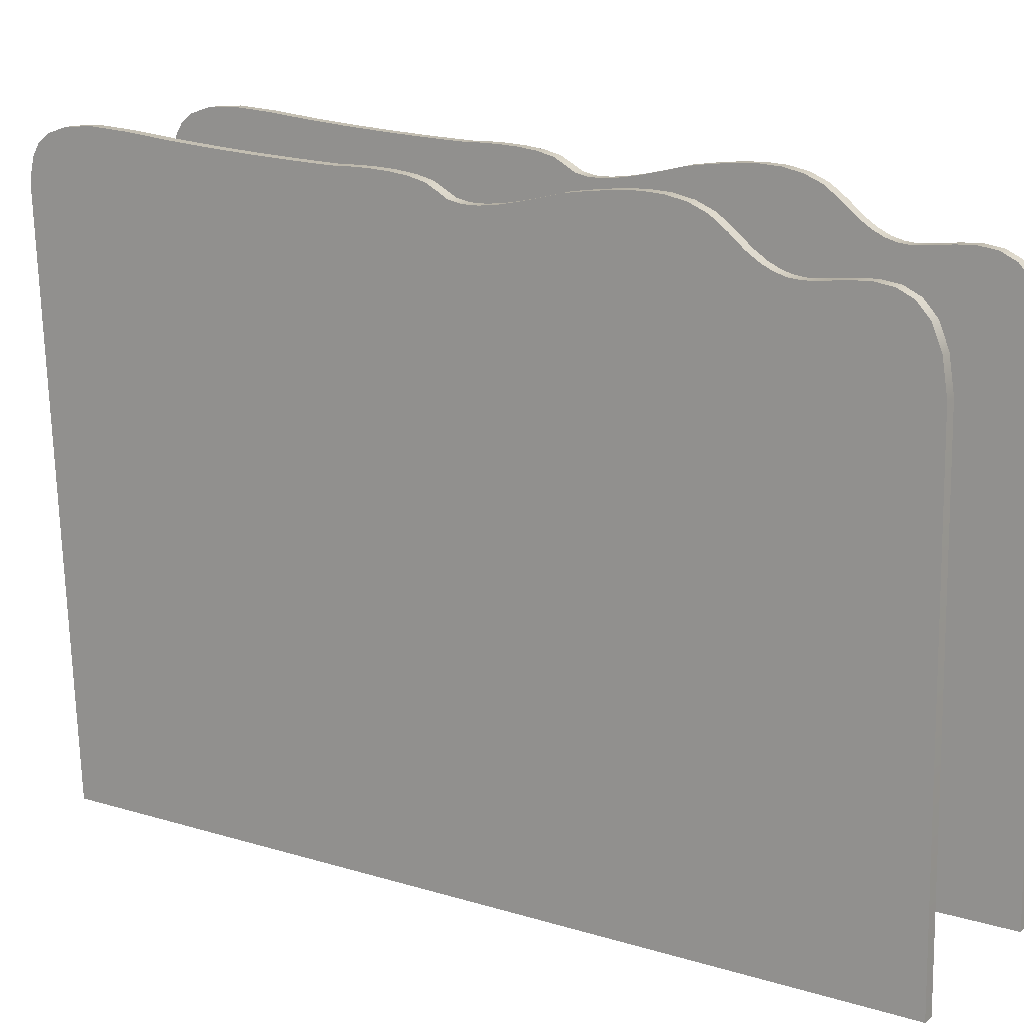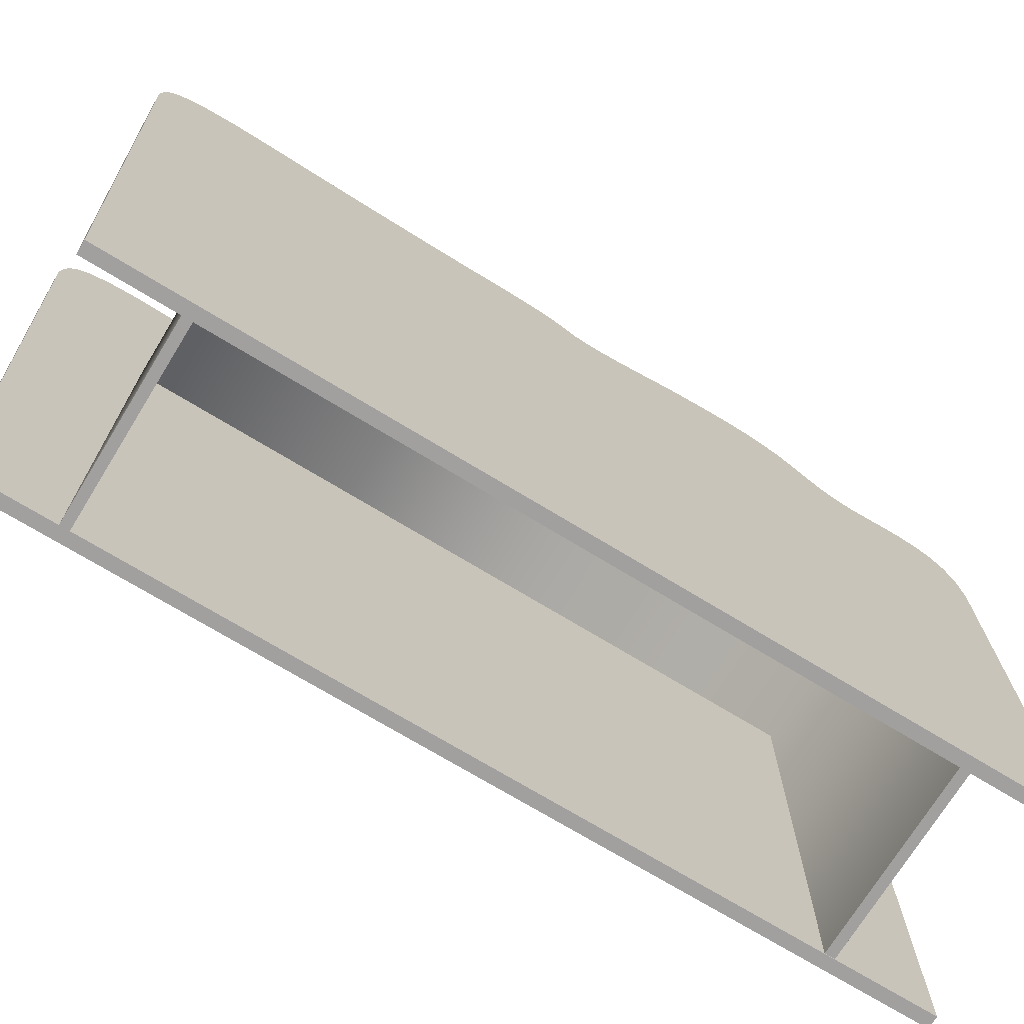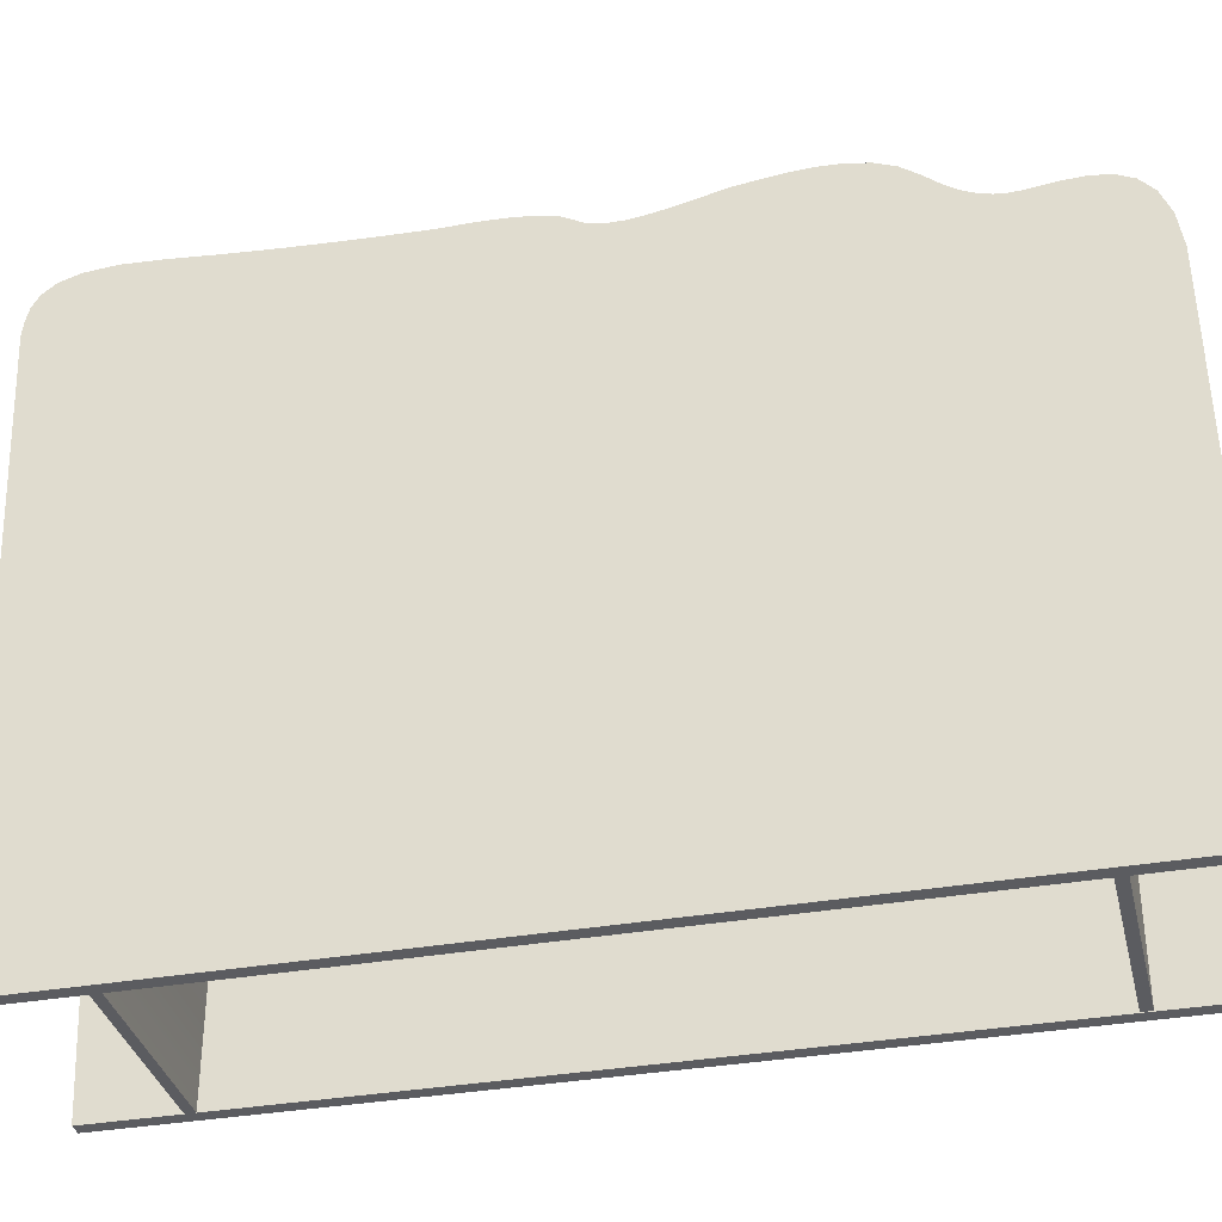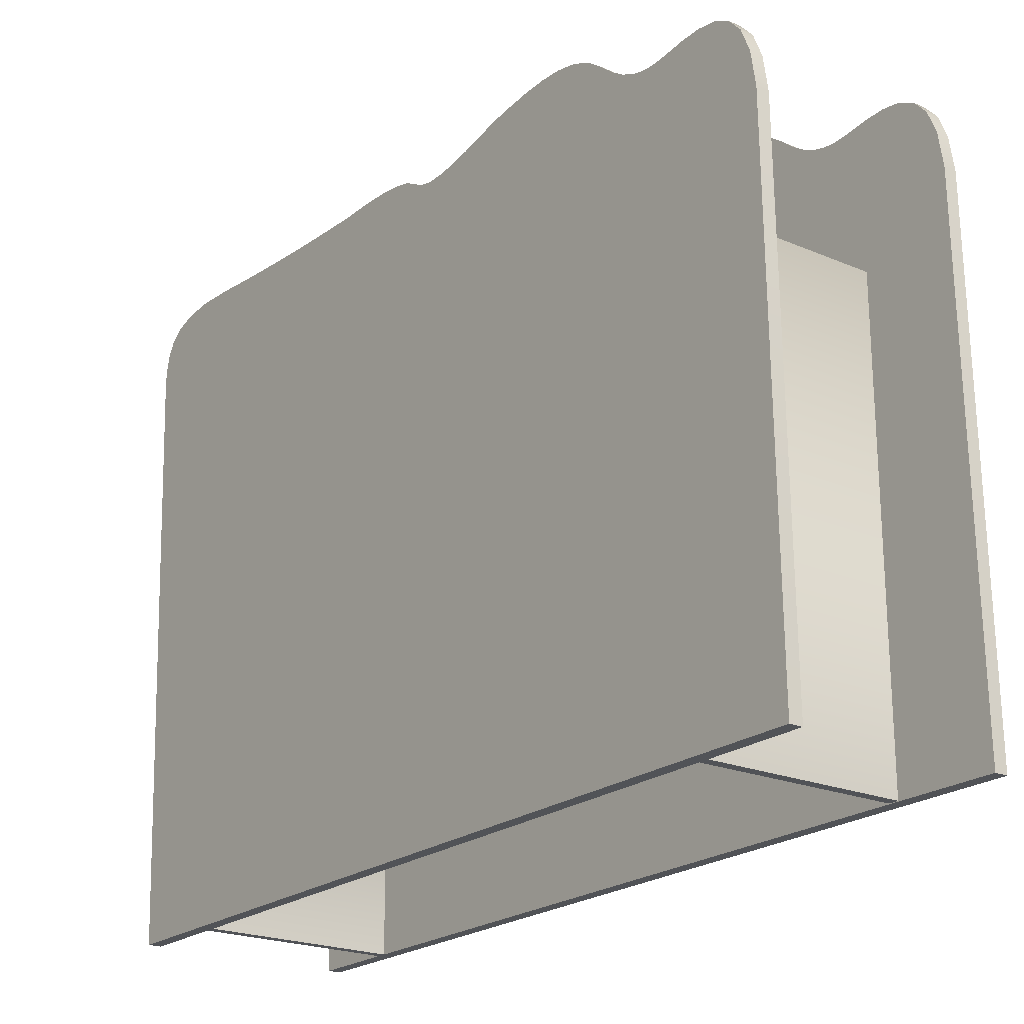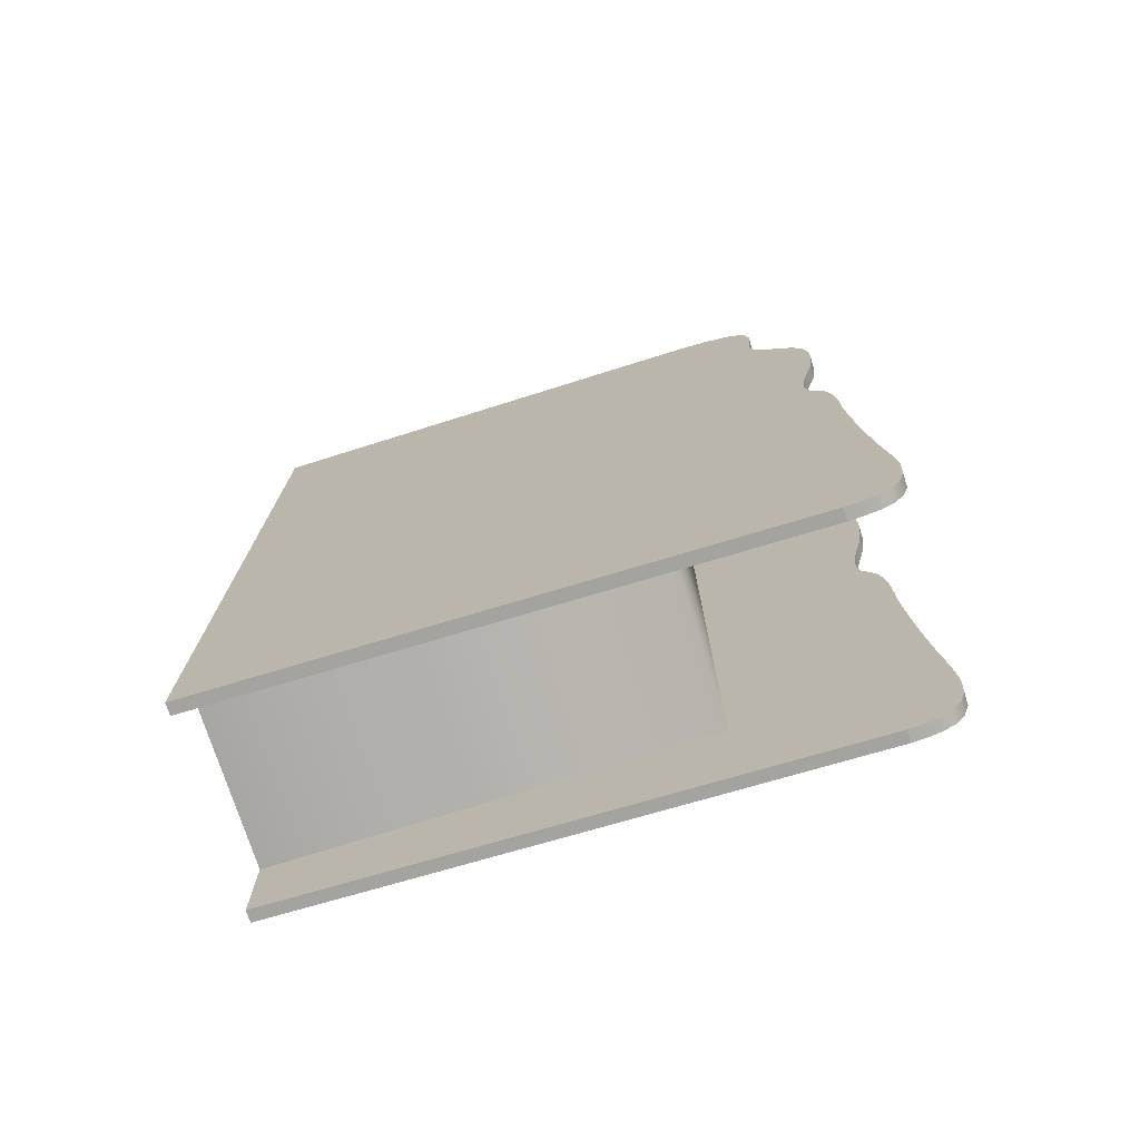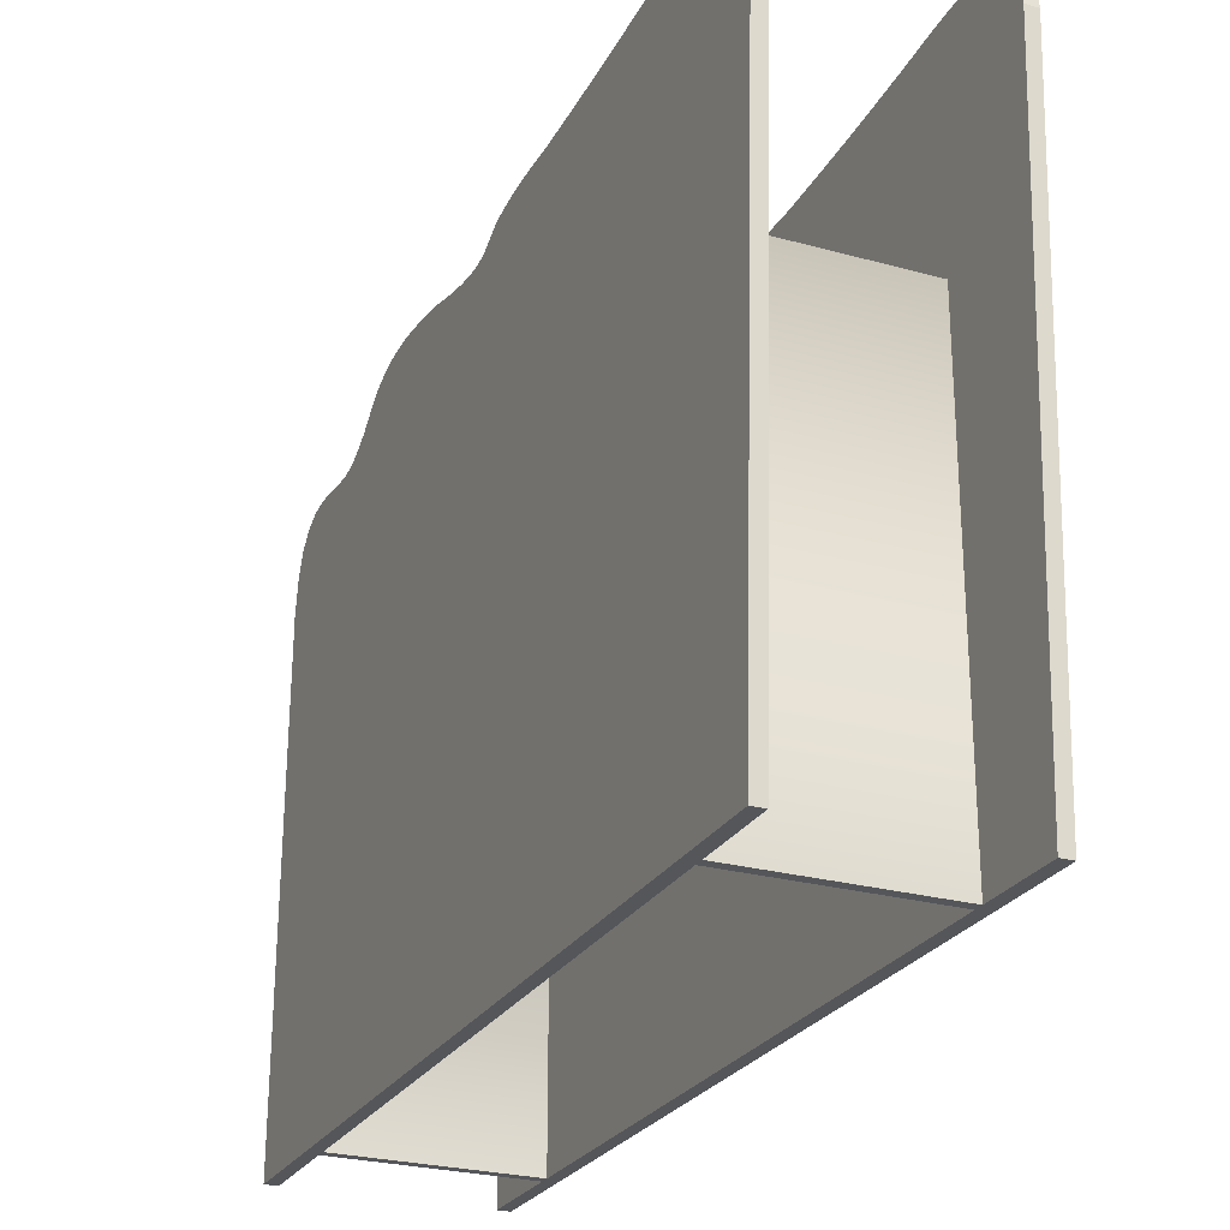
<metadata>
{"format":"obj","ext":"obj","renderer":"f3d","projection":"perspective","resolution":1024,"background":"white","views":[{"elev":15.1,"azim":-57.3,"up":"+Y"},{"elev":-71.9,"azim":-121.4,"up":"+Y"},{"elev":-35.2,"azim":-76.8,"up":"+Y"},{"elev":-21.9,"azim":-36.8,"up":"+Y"},{"elev":-74.2,"azim":107.5,"up":"+Z"},{"elev":-25.7,"azim":156.2,"up":"+Y"}]}
</metadata>
<code>
v  0.7988 0.9249 2.932
v  0.7975 0.9249 -2.78
v  0.7983 0.9996 -2.862
v  0.7988 1.001 3.013
v  -0.7944 0.9249 -2.781
v  -0.7988 0.9249 2.932
v  -0.799 1 3.013
v  -0.7952 0.9998 -2.864
v  0.7988 -2.746 2.932
v  0.7989 -2.746 3.013
v  -0.7988 -2.751 2.932
v  -0.7993 -2.751 3.014
v  -0.7985 -2.751 -2.779
v  -0.7946 -2.751 -2.86
v  0.7991 -2.751 -2.783
v  0.7984 -2.751 -2.861
v  0.7937 -2.751 -3.592
v  0.9 -2.751 -3.592
v  0.9 -2.751 3.839
v  0.7937 -2.751 3.839
v  0.7937 2.242 -3.839
v  0.9 2.242 -3.839
v  0.7937 2.368 -3.826
v  0.9 2.368 -3.826
v  0.7937 2.486 -3.797
v  0.9 2.486 -3.797
v  0.7937 2.59 -3.736
v  0.9 2.59 -3.736
v  0.7937 2.674 -3.626
v  0.9 2.674 -3.626
v  0.7937 2.73 -3.452
v  0.9 2.73 -3.452
v  0.7937 2.751 -3.197
v  0.9 2.751 -3.197
v  0.7937 2.731 -2.845
v  0.9 2.731 -2.845
v  0.7937 2.693 -2.441
v  0.9 2.693 -2.441
v  0.7937 2.663 -2.051
v  0.9 2.663 -2.051
v  0.7937 2.641 -1.694
v  0.9 2.641 -1.694
v  0.7937 2.626 -1.386
v  0.9 2.626 -1.386
v  0.7937 2.616 -1.144
v  0.9 2.616 -1.144
v  0.7937 2.611 -0.9866
v  0.9 2.611 -0.9866
v  0.7937 2.61 -0.9302
v  0.9 2.61 -0.9302
v  0.7937 2.612 -0.8897
v  0.9 2.612 -0.8897
v  0.7937 2.614 -0.7832
v  0.9 2.614 -0.7832
v  0.7937 2.613 -0.6329
v  0.9 2.613 -0.6329
v  0.7937 2.604 -0.4609
v  0.9 2.604 -0.4609
v  0.7937 2.584 -0.2895
v  0.9 2.584 -0.2895
v  0.7937 2.549 -0.1409
v  0.9 2.549 -0.1409
v  0.7937 2.494 -0.0373
v  0.9 2.494 -0.0373
v  0.7937 2.443 0.0509
v  0.9 2.443 0.0509
v  0.7937 2.42 0.1654
v  0.9 2.42 0.1654
v  0.7937 2.42 0.3017
v  0.9 2.42 0.3017
v  0.7937 2.438 0.4556
v  0.9 2.438 0.4556
v  0.7937 2.469 0.6226
v  0.9 2.469 0.6226
v  0.7937 2.51 0.7984
v  0.9 2.51 0.7984
v  0.7937 2.556 0.9785
v  0.9 2.556 0.9785
v  0.7937 2.584 1.179
v  0.9 2.584 1.179
v  0.7937 2.607 1.377
v  0.9 2.607 1.377
v  0.7937 2.616 1.57
v  0.9 2.616 1.57
v  0.7937 2.606 1.754
v  0.9 2.606 1.754
v  0.7937 2.571 1.927
v  0.9 2.571 1.927
v  0.7937 2.504 2.087
v  0.9 2.504 2.087
v  0.7937 2.399 2.23
v  0.9 2.399 2.23
v  0.7937 2.291 2.356
v  0.9 2.291 2.356
v  0.7937 2.216 2.47
v  0.9 2.216 2.47
v  0.7937 2.168 2.572
v  0.9 2.168 2.572
v  0.7937 2.143 2.665
v  0.9 2.143 2.665
v  0.7937 2.134 2.752
v  0.9 2.134 2.752
v  0.7937 2.136 2.834
v  0.9 2.136 2.834
v  0.7937 2.143 2.914
v  0.9 2.143 2.914
v  0.7937 2.165 3.089
v  0.9 2.165 3.089
v  0.7937 2.173 3.258
v  0.9 2.173 3.258
v  0.7937 2.15 3.414
v  0.9 2.15 3.414
v  0.7937 2.084 3.551
v  0.9 2.084 3.551
v  0.7937 1.959 3.664
v  0.9 1.959 3.664
v  0.7937 1.76 3.746
v  0.9 1.76 3.746
v  0.7937 1.474 3.79
v  0.9 1.474 3.79
v  -0.7937 -2.751 -3.592
v  -0.7937 -2.751 3.839
v  -0.9 -2.751 3.839
v  -0.9 -2.751 -3.592
v  -0.7937 2.242 -3.839
v  -0.9 2.242 -3.839
v  -0.7937 2.368 -3.826
v  -0.9 2.368 -3.826
v  -0.7937 2.486 -3.797
v  -0.9 2.486 -3.797
v  -0.7937 2.59 -3.736
v  -0.9 2.59 -3.736
v  -0.7937 2.674 -3.626
v  -0.9 2.674 -3.626
v  -0.7937 2.73 -3.452
v  -0.9 2.73 -3.452
v  -0.7937 2.751 -3.197
v  -0.9 2.751 -3.197
v  -0.7937 2.731 -2.845
v  -0.9 2.731 -2.845
v  -0.7937 2.693 -2.441
v  -0.9 2.693 -2.441
v  -0.7937 2.663 -2.051
v  -0.9 2.663 -2.051
v  -0.7937 2.641 -1.694
v  -0.9 2.641 -1.694
v  -0.7937 2.626 -1.386
v  -0.9 2.626 -1.386
v  -0.7937 2.616 -1.144
v  -0.9 2.616 -1.144
v  -0.7937 2.611 -0.9866
v  -0.9 2.611 -0.9866
v  -0.7937 2.61 -0.9302
v  -0.9 2.61 -0.9302
v  -0.7937 2.612 -0.8897
v  -0.9 2.612 -0.8897
v  -0.7937 2.614 -0.7832
v  -0.9 2.614 -0.7832
v  -0.7937 2.613 -0.6329
v  -0.9 2.613 -0.6329
v  -0.7937 2.604 -0.4609
v  -0.9 2.604 -0.4609
v  -0.7937 2.584 -0.2895
v  -0.9 2.584 -0.2895
v  -0.7937 2.549 -0.1409
v  -0.9 2.549 -0.1409
v  -0.7937 2.494 -0.0373
v  -0.9 2.494 -0.0373
v  -0.7937 2.443 0.0509
v  -0.9 2.443 0.0509
v  -0.7937 2.42 0.1654
v  -0.9 2.42 0.1654
v  -0.7937 2.42 0.3017
v  -0.9 2.42 0.3017
v  -0.7937 2.438 0.4556
v  -0.9 2.438 0.4556
v  -0.7937 2.469 0.6226
v  -0.9 2.469 0.6226
v  -0.7937 2.51 0.7984
v  -0.9 2.51 0.7984
v  -0.7937 2.556 0.9785
v  -0.9 2.556 0.9785
v  -0.7937 2.584 1.179
v  -0.9 2.584 1.179
v  -0.7937 2.607 1.377
v  -0.9 2.607 1.377
v  -0.7937 2.616 1.57
v  -0.9 2.616 1.57
v  -0.7937 2.606 1.754
v  -0.9 2.606 1.754
v  -0.7937 2.571 1.927
v  -0.9 2.571 1.927
v  -0.7937 2.504 2.087
v  -0.9 2.504 2.087
v  -0.7937 2.399 2.23
v  -0.9 2.399 2.23
v  -0.7937 2.291 2.356
v  -0.9 2.291 2.356
v  -0.7937 2.216 2.47
v  -0.9 2.216 2.47
v  -0.7937 2.168 2.572
v  -0.9 2.168 2.572
v  -0.7937 2.143 2.665
v  -0.9 2.143 2.665
v  -0.7937 2.134 2.752
v  -0.9 2.134 2.752
v  -0.7937 2.136 2.834
v  -0.9 2.136 2.834
v  -0.7937 2.143 2.914
v  -0.9 2.143 2.914
v  -0.7937 2.165 3.089
v  -0.9 2.165 3.089
v  -0.7937 2.173 3.258
v  -0.9 2.173 3.258
v  -0.7937 2.15 3.414
v  -0.9 2.15 3.414
v  -0.7937 2.084 3.551
v  -0.9 2.084 3.551
v  -0.7937 1.959 3.664
v  -0.9 1.959 3.664
v  -0.7937 1.76 3.746
v  -0.9 1.76 3.746
v  -0.7937 1.474 3.79
v  -0.9 1.474 3.79
g re3
f 1 2 3 4
f 5 6 7 8
f 9 1 4 10
f 11 9 10 12
f 6 11 12 7
f 13 5 8 14
f 15 13 14 16
f 2 15 16 3
f 4 3 8 7
f 7 12 10 4
f 3 16 14 8
f 5 2 1 6
f 9 11 6 1
f 13 15 2 5
f 17 18 19 20
f 21 22 18 17
f 23 24 22 21
f 25 26 24 23
f 27 28 26 25
f 29 30 28 27
f 31 32 30 29
f 33 34 32 31
f 35 36 34 33
f 37 38 36 35
f 39 40 38 37
f 41 42 40 39
f 43 44 42 41
f 45 46 44 43
f 47 48 46 45
f 49 50 48 47
f 51 52 50 49
f 53 54 52 51
f 55 56 54 53
f 57 58 56 55
f 59 60 58 57
f 61 62 60 59
f 63 64 62 61
f 65 66 64 63
f 67 68 66 65
f 69 70 68 67
f 71 72 70 69
f 73 74 72 71
f 75 76 74 73
f 77 78 76 75
f 79 80 78 77
f 81 82 80 79
f 83 84 82 81
f 85 86 84 83
f 87 88 86 85
f 89 90 88 87
f 91 92 90 89
f 93 94 92 91
f 95 96 94 93
f 97 98 96 95
f 99 100 98 97
f 101 102 100 99
f 103 104 102 101
f 105 106 104 103
f 107 108 106 105
f 109 110 108 107
f 111 112 110 109
f 113 114 112 111
f 115 116 114 113
f 117 118 116 115
f 119 120 118 117
f 20 19 120 119
f 110 112 114 108
f 120 19 18 22
f 118 120 22 116
f 114 116 22 24
f 114 24 26 102
f 26 28 30 32
f 26 32 34 36
f 26 36 38 40
f 26 40 42 44
f 60 62 64 58
f 58 64 66 56
f 54 56 66 52
f 50 52 66 48
f 46 48 66 44
f 26 44 66 68
f 88 90 92 86
f 84 86 92 94
f 82 84 94 80
f 78 80 94 76
f 76 94 96 74
f 72 74 96 98
f 70 72 98 100
f 68 70 100 26
f 26 100 102
f 114 102 104 106
f 114 106 108
f 91 89 87 85
f 91 85 83 93
f 93 83 81 79
f 93 79 77 75
f 95 93 75 73
f 95 73 71 97
f 97 71 69 99
f 99 69 67 25
f 63 61 59 57
f 65 63 57 55
f 65 55 53 51
f 65 51 49 47
f 65 47 45 43
f 29 27 25 31
f 33 31 25 35
f 37 35 25 39
f 41 39 25 43
f 65 43 25 67
f 101 99 25 113
f 17 20 119 21
f 21 119 117 115
f 21 115 113 23
f 25 23 113
f 103 101 113 105
f 107 105 113 109
f 109 113 111
f 121 122 123 124
f 125 121 124 126
f 127 125 126 128
f 129 127 128 130
f 131 129 130 132
f 133 131 132 134
f 135 133 134 136
f 137 135 136 138
f 139 137 138 140
f 141 139 140 142
f 143 141 142 144
f 145 143 144 146
f 147 145 146 148
f 149 147 148 150
f 151 149 150 152
f 153 151 152 154
f 155 153 154 156
f 157 155 156 158
f 159 157 158 160
f 161 159 160 162
f 163 161 162 164
f 165 163 164 166
f 167 165 166 168
f 169 167 168 170
f 171 169 170 172
f 173 171 172 174
f 175 173 174 176
f 177 175 176 178
f 179 177 178 180
f 181 179 180 182
f 183 181 182 184
f 185 183 184 186
f 187 185 186 188
f 189 187 188 190
f 191 189 190 192
f 193 191 192 194
f 195 193 194 196
f 197 195 196 198
f 199 197 198 200
f 201 199 200 202
f 203 201 202 204
f 205 203 204 206
f 207 205 206 208
f 209 207 208 210
f 211 209 210 212
f 213 211 212 214
f 215 213 214 216
f 217 215 216 218
f 219 217 218 220
f 221 219 220 222
f 223 221 222 224
f 122 223 224 123
f 196 194 192 190
f 196 190 188 198
f 198 188 186 184
f 198 184 182 180
f 200 198 180 178
f 200 178 176 202
f 202 176 174 204
f 204 174 172 130
f 168 166 164 162
f 170 168 162 160
f 170 160 158 156
f 170 156 154 152
f 170 152 150 148
f 134 132 130 136
f 138 136 130 140
f 142 140 130 144
f 146 144 130 148
f 170 148 130 172
f 206 204 130 218
f 124 123 224 126
f 126 224 222 220
f 126 220 218 128
f 130 128 218
f 208 206 218 210
f 212 210 218 214
f 214 218 216
f 213 215 217 211
f 223 122 121 125
f 221 223 125 219
f 217 219 125 127
f 217 127 129 205
f 129 131 133 135
f 129 135 137 139
f 129 139 141 143
f 129 143 145 147
f 163 165 167 161
f 161 167 169 159
f 157 159 169 155
f 153 155 169 151
f 149 151 169 147
f 129 147 169 171
f 191 193 195 189
f 187 189 195 197
f 185 187 197 183
f 181 183 197 179
f 179 197 199 177
f 175 177 199 201
f 173 175 201 203
f 171 173 203 129
f 129 203 205
f 217 205 207 209
f 217 209 211

</code>
